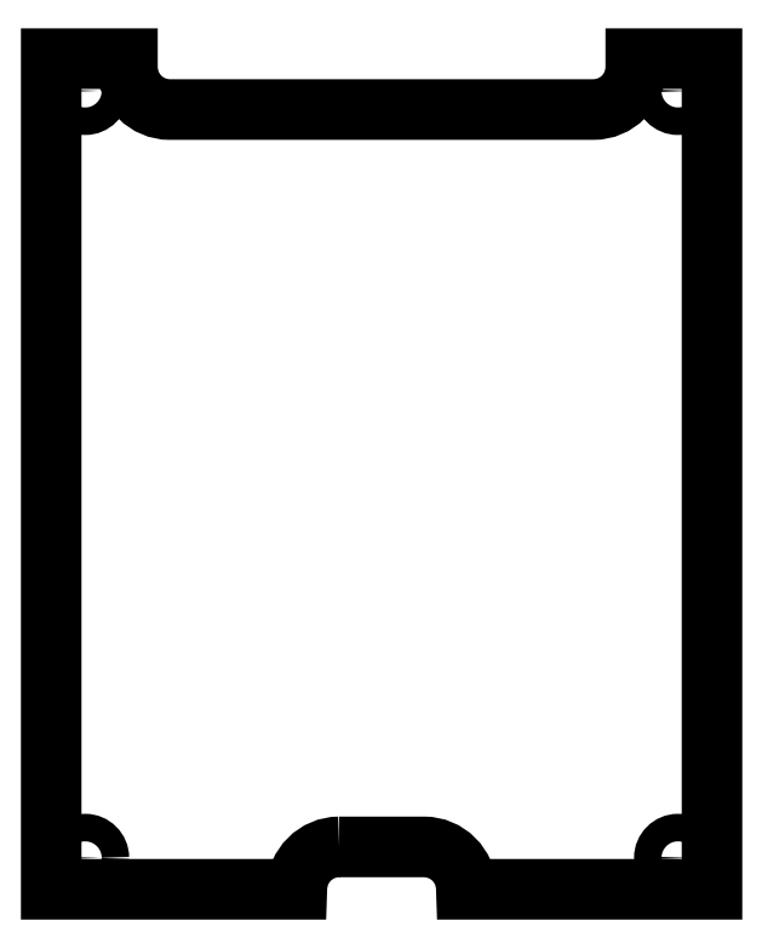
<metadata>
{"format":"dxf","ext":"dxf","renderer":"ezdxf+matplotlib","layout":"modelspace","background":"white","min_lineweight":24,"dpi":150}
</metadata>
<code>
0
SECTION
2
ENTITIES
0
CIRCLE
8
0
10
35
20
-56.3
30
0
40
1.625
210
0
220
0
230
1
0
CIRCLE
8
0
10
-35
20
-56.3
30
0
40
1.625
210
0
220
0
230
1
0
CIRCLE
8
0
10
35
20
34.2
30
0
40
1.625
210
0
220
0
230
1
0
CIRCLE
8
0
10
-35
20
34.2
30
0
40
1.625
210
0
220
0
230
1
0
LWPOLYLINE
8
0
90
14
70
1
43
0
10
-5
20
-55
42
0.4142
10
-10
20
-60
10
-39
20
-60
10
-39
20
38
10
-30
20
38
10
-30
20
37
42
0.4142
10
-25
20
32
10
25
20
32
42
0.4142
10
30
20
37
10
30
20
38
10
39
20
38
10
39
20
-60
10
10
20
-60
42
0.4142
10
5
20
-55
0
ENDSEC
0
EOF

</code>
